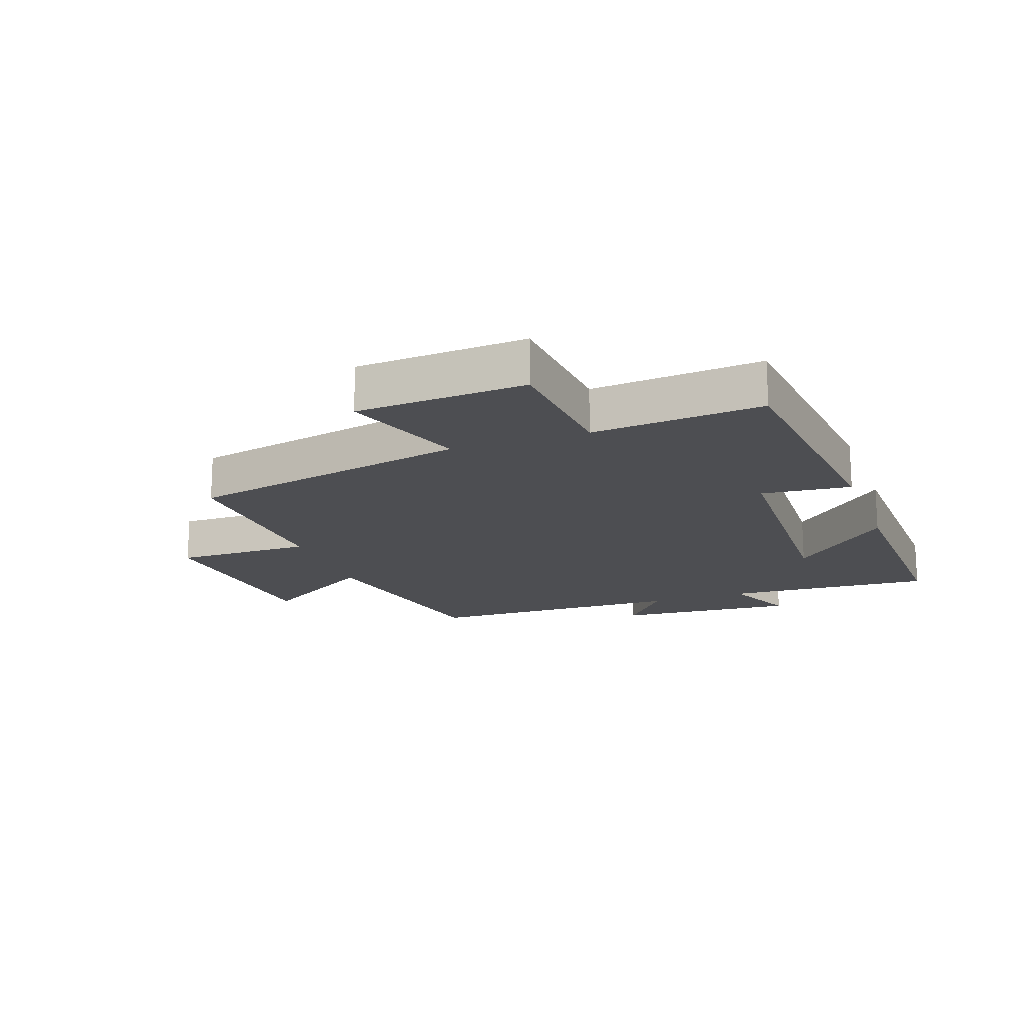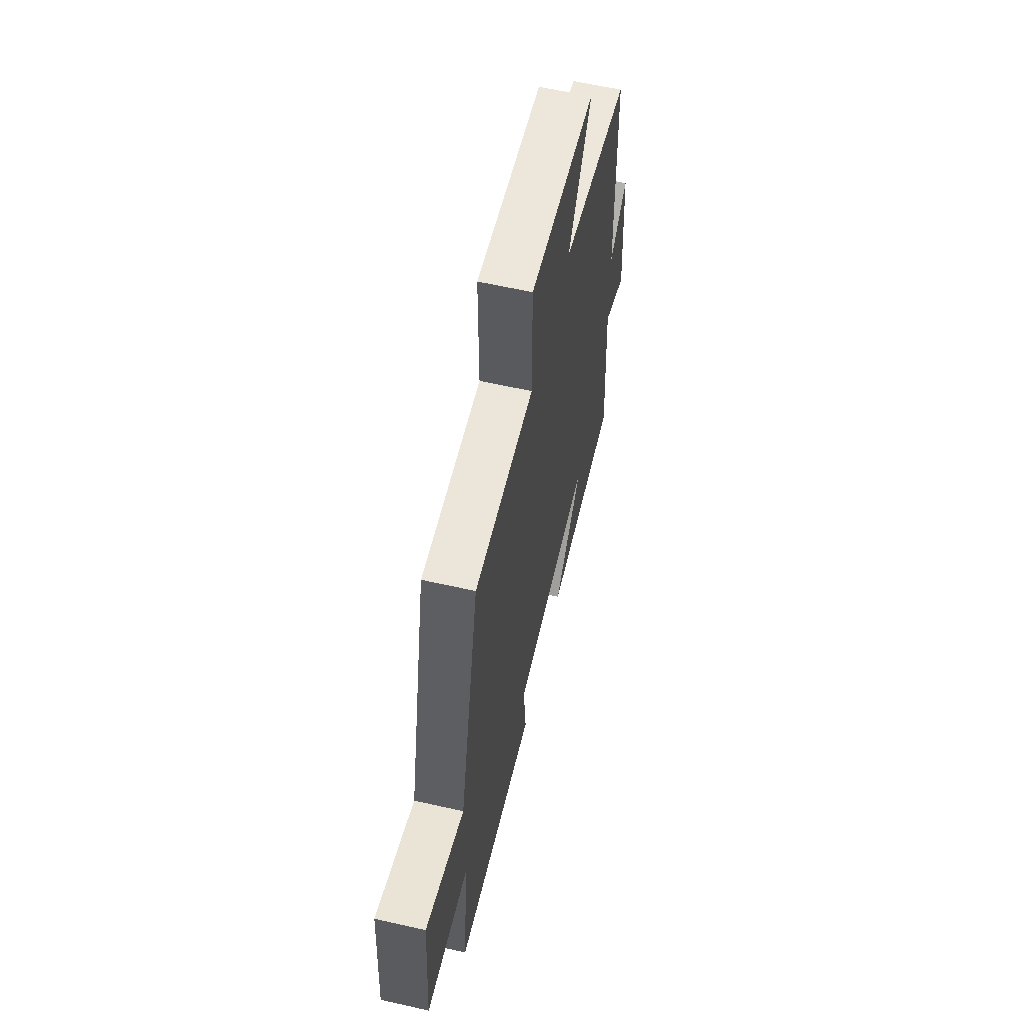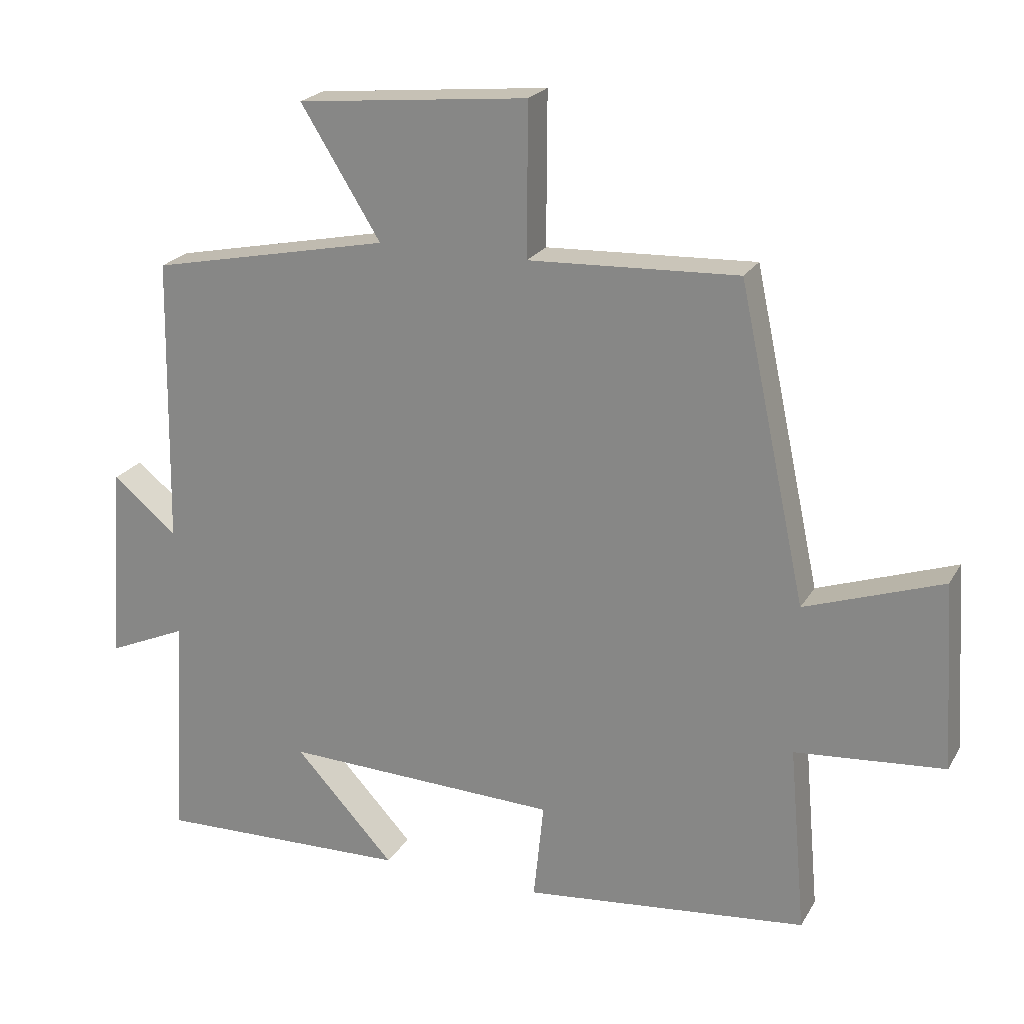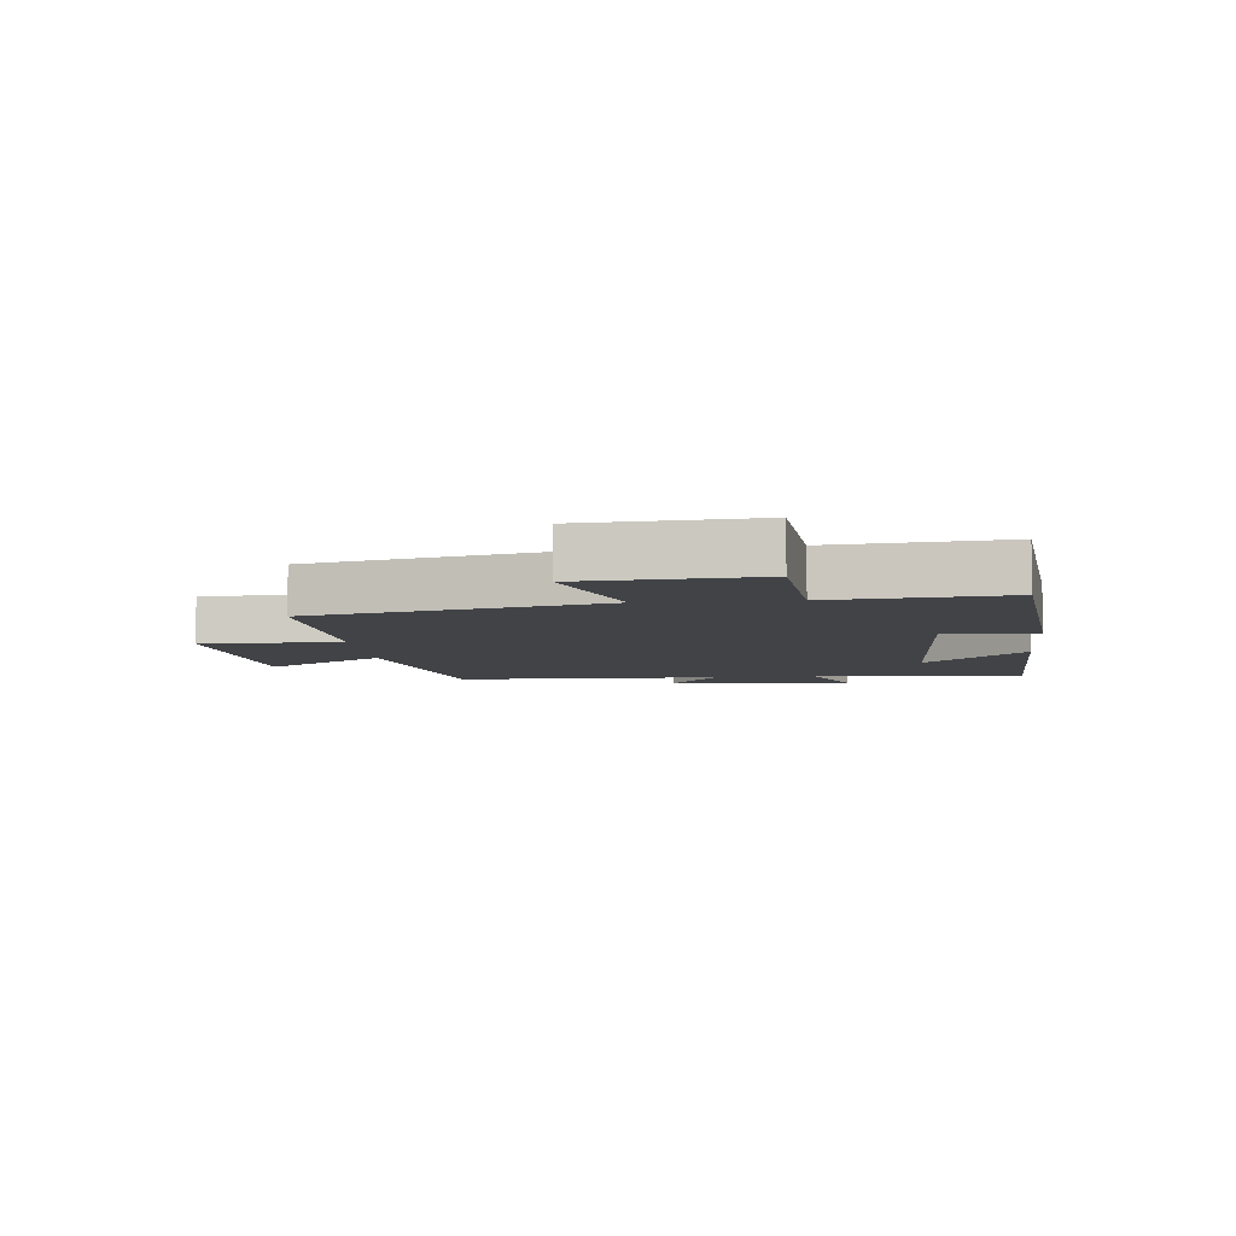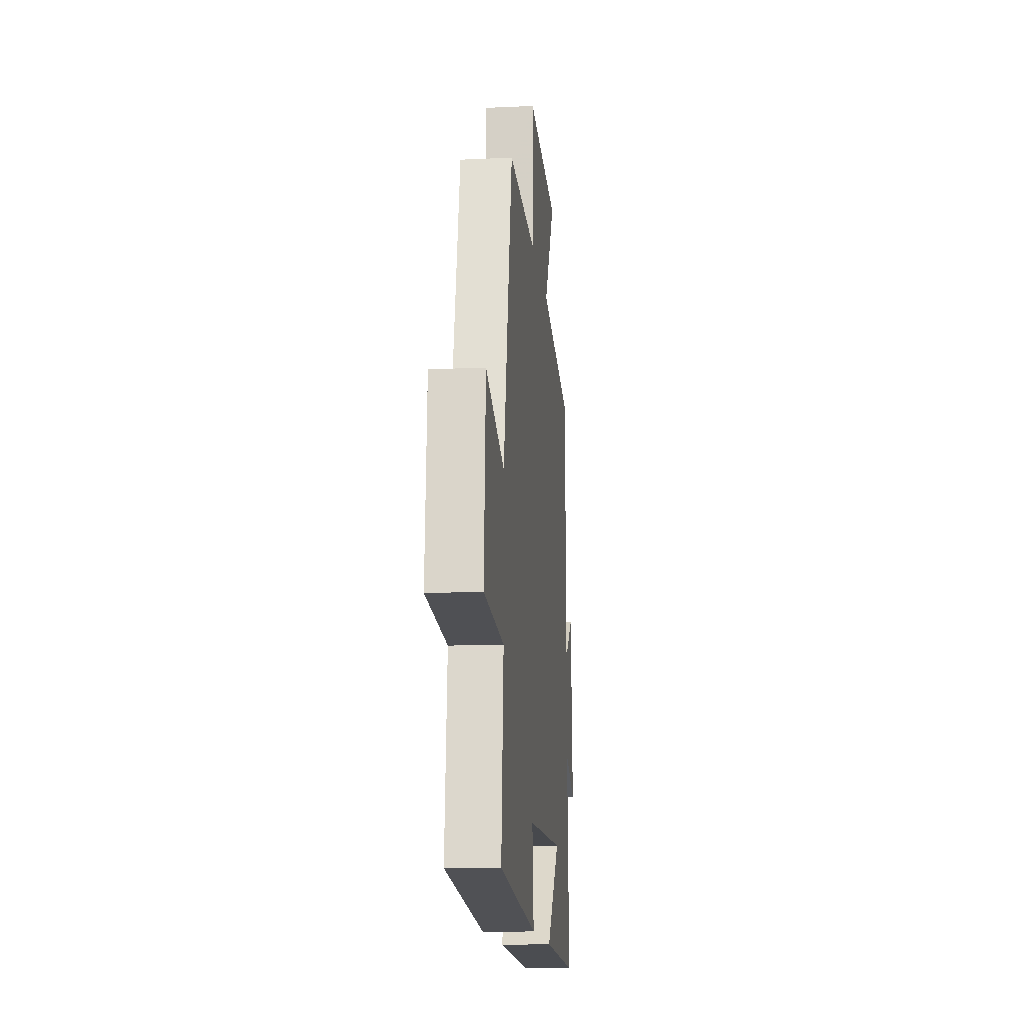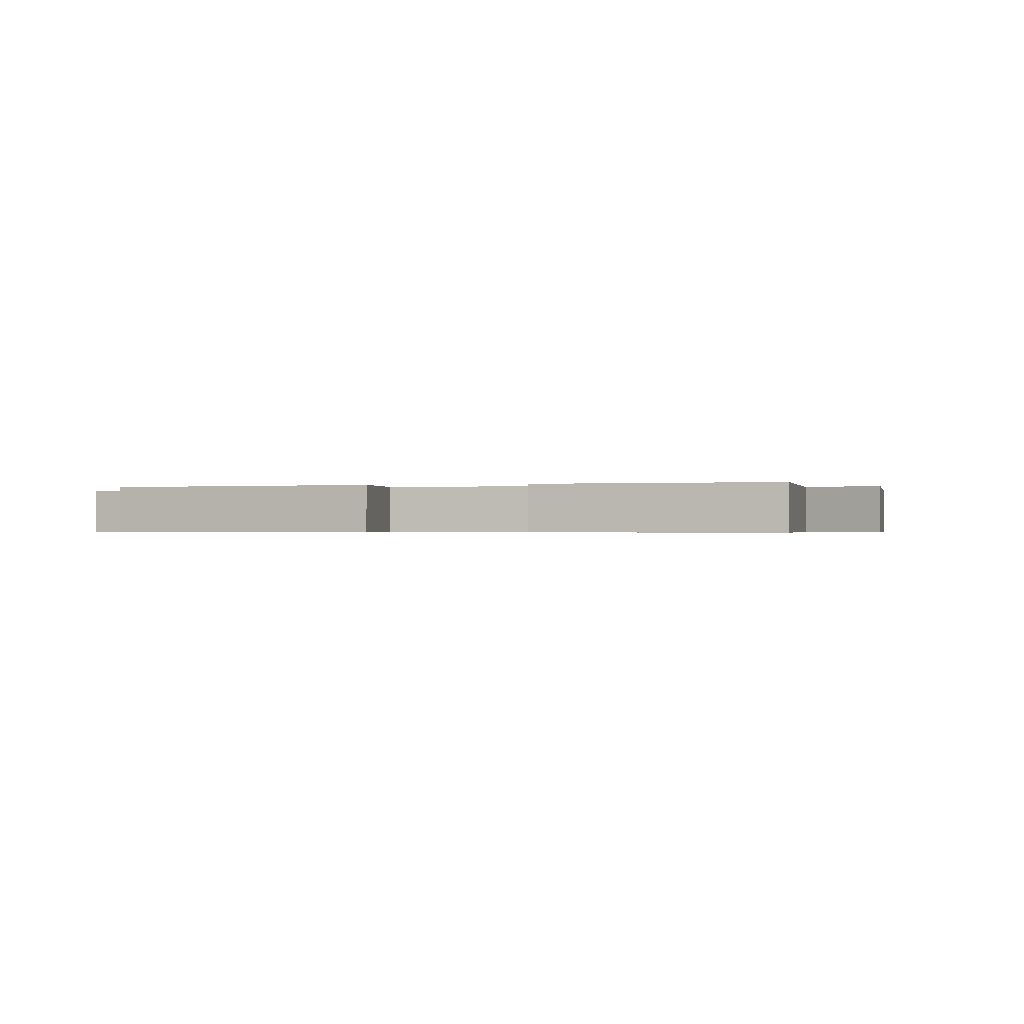
<metadata>
{"format":"obj","ext":"obj","renderer":"f3d","projection":"perspective","resolution":1024,"background":"white","views":[{"elev":-17.2,"azim":109.6,"up":"+Y"},{"elev":60.1,"azim":103.1,"up":"+Z"},{"elev":22.2,"azim":22.9,"up":"+Z"},{"elev":-6.9,"azim":95.7,"up":"+Y"},{"elev":-14.2,"azim":95.8,"up":"+Z"},{"elev":-0.5,"azim":-164.2,"up":"+Y"}]}
</metadata>
<code>
v -0.521 0.07 -0.511
v -0.5 0.07 -0.169
v -0.618 0.07 -0.221
v -0.596 0.07 0.075
v -0.5 0.07 -0.003
v -0.492 0.07 0.426
v -0.135 0.07 0.5
v -0.254 0.07 0.691
v 0.09 0.07 0.725
v 0.089 0.07 0.5
v 0.4 0.07 0.514
v 0.5 0.07 0.049
v 0.704 0.07 0.12
v 0.722 0.07 -0.158
v 0.5 0.07 -0.177
v 0.525 0.07 -0.456
v 0.103 0.07 -0.5
v 0.118 0.07 -0.353
v -0.292 0.07 -0.339
v -0.143 0.07 -0.5
v -0.521 0 -0.511
v -0.5 0 -0.169
v -0.618 0 -0.221
v -0.596 0 0.075
v -0.5 0 -0.003
v -0.492 0 0.426
v -0.135 0 0.5
v -0.254 0 0.691
v 0.09 0 0.725
v 0.089 0 0.5
v 0.4 0 0.514
v 0.5 0 0.049
v 0.704 0 0.12
v 0.722 0 -0.158
v 0.5 0 -0.177
v 0.525 0 -0.456
v 0.103 0 -0.5
v 0.118 0 -0.353
v -0.292 0 -0.339
v -0.143 0 -0.5
f 19 20 1 2
f 18 19 2
f 15 16 17 18
f 15 18 2
f 12 13 14 15
f 12 15 2
f 11 12 2
f 10 11 2
f 7 8 9 10
f 7 10 2
f 6 7 2
f 5 6 2
f 2 3 4 5
f 22 21 40 39
f 22 39 38
f 38 37 36 35
f 22 38 35
f 35 34 33 32
f 22 35 32
f 22 32 31
f 22 31 30
f 30 29 28 27
f 22 30 27
f 22 27 26
f 22 26 25
f 25 24 23 22
f 1 21 22 2
f 2 22 23 3
f 3 23 24 4
f 4 24 25 5
f 5 25 26 6
f 6 26 27 7
f 7 27 28 8
f 8 28 29 9
f 9 29 30 10
f 10 30 31 11
f 11 31 32 12
f 12 32 33 13
f 13 33 34 14
f 14 34 35 15
f 15 35 36 16
f 16 36 37 17
f 17 37 38 18
f 18 38 39 19
f 19 39 40 20
f 20 40 21 1

</code>
